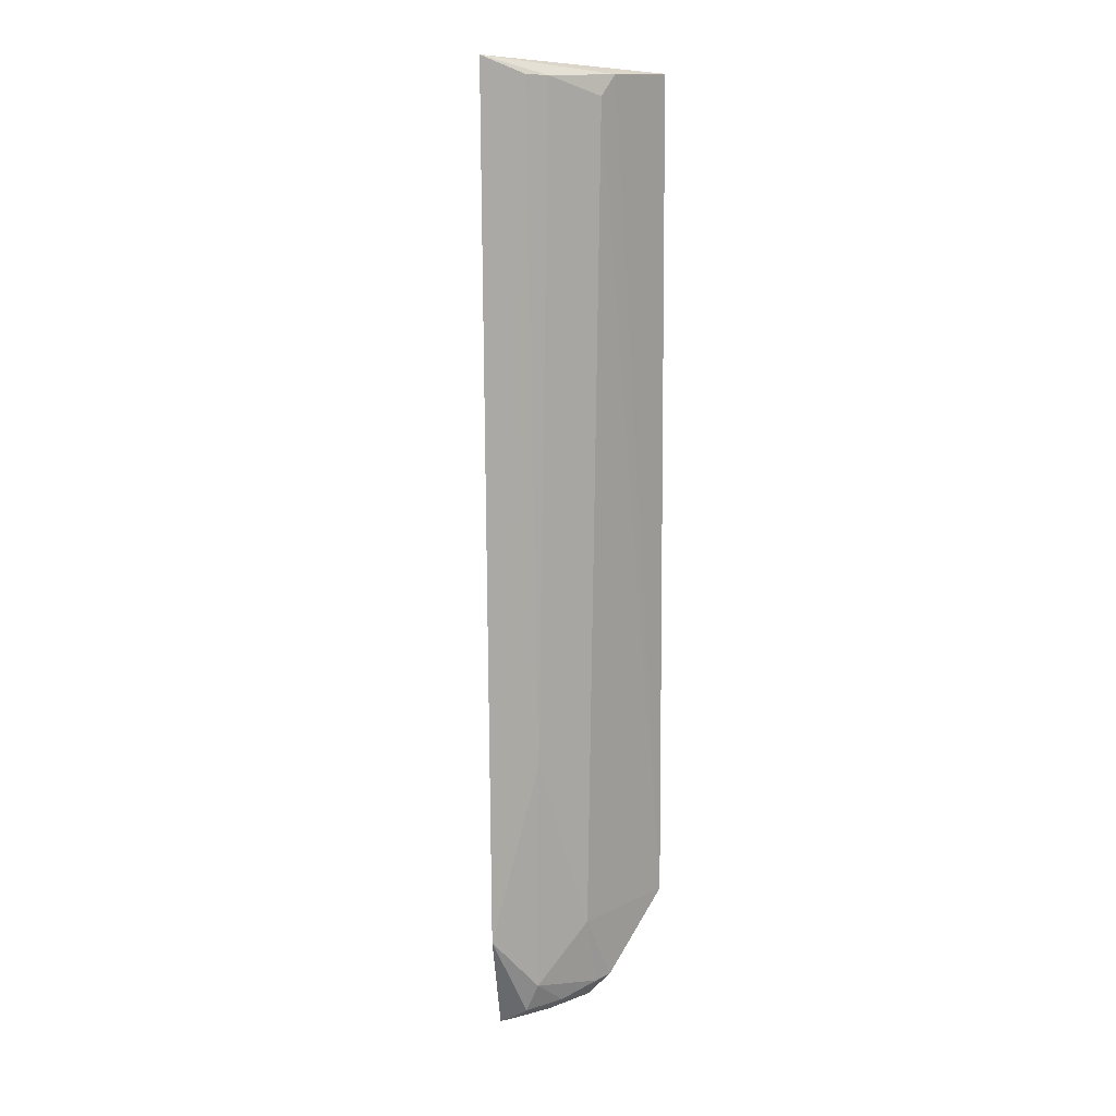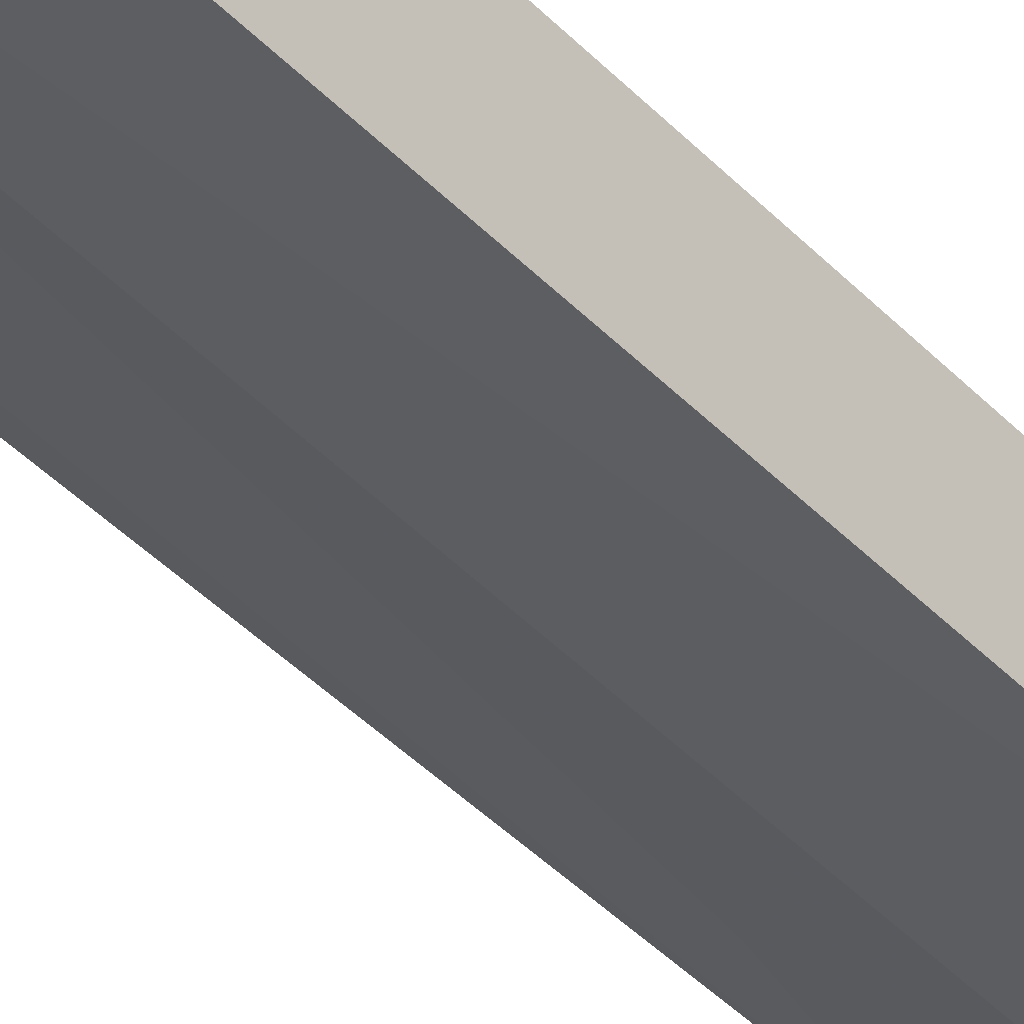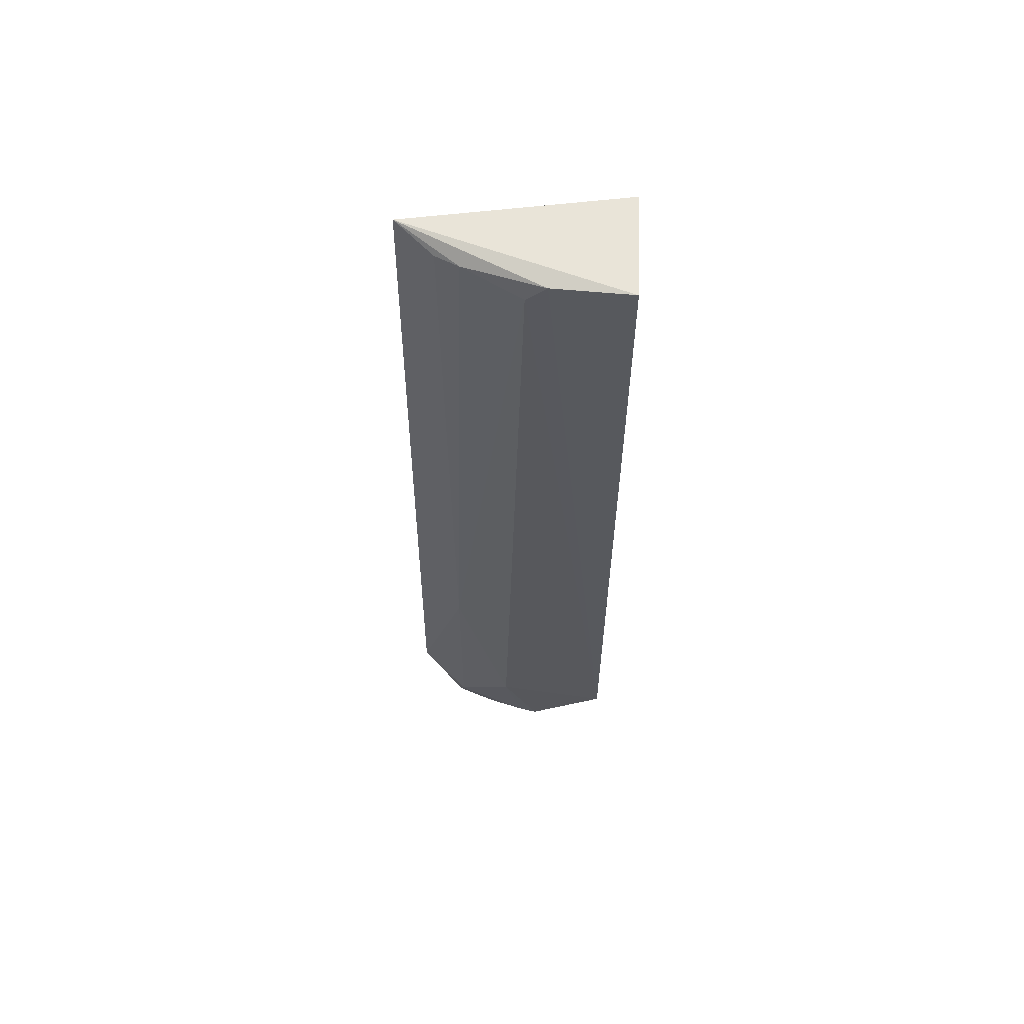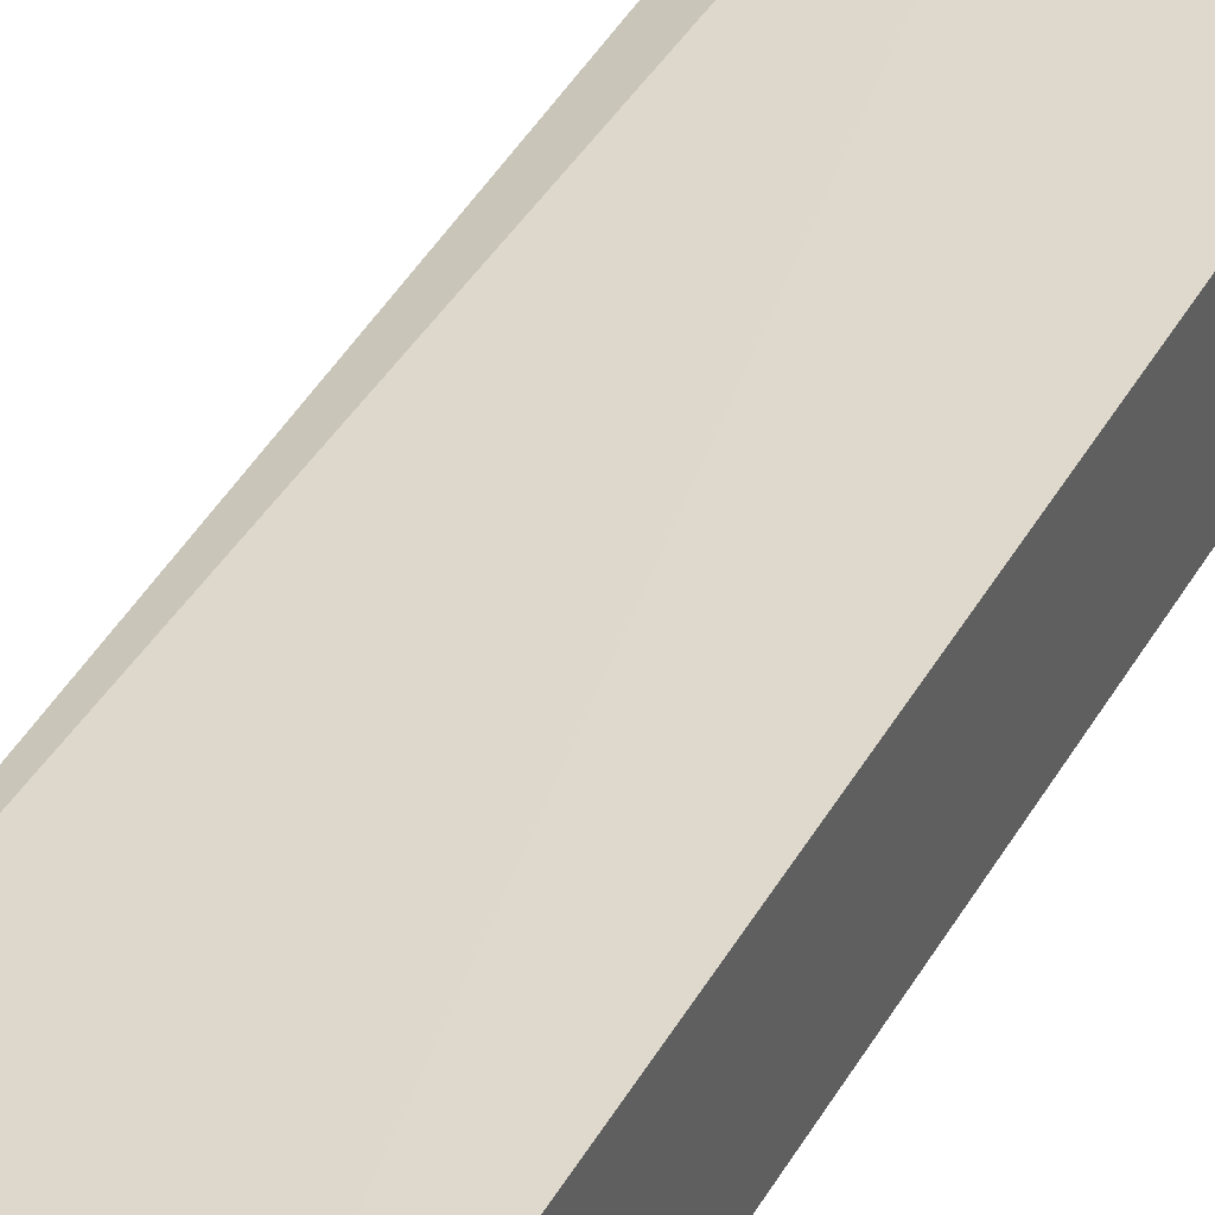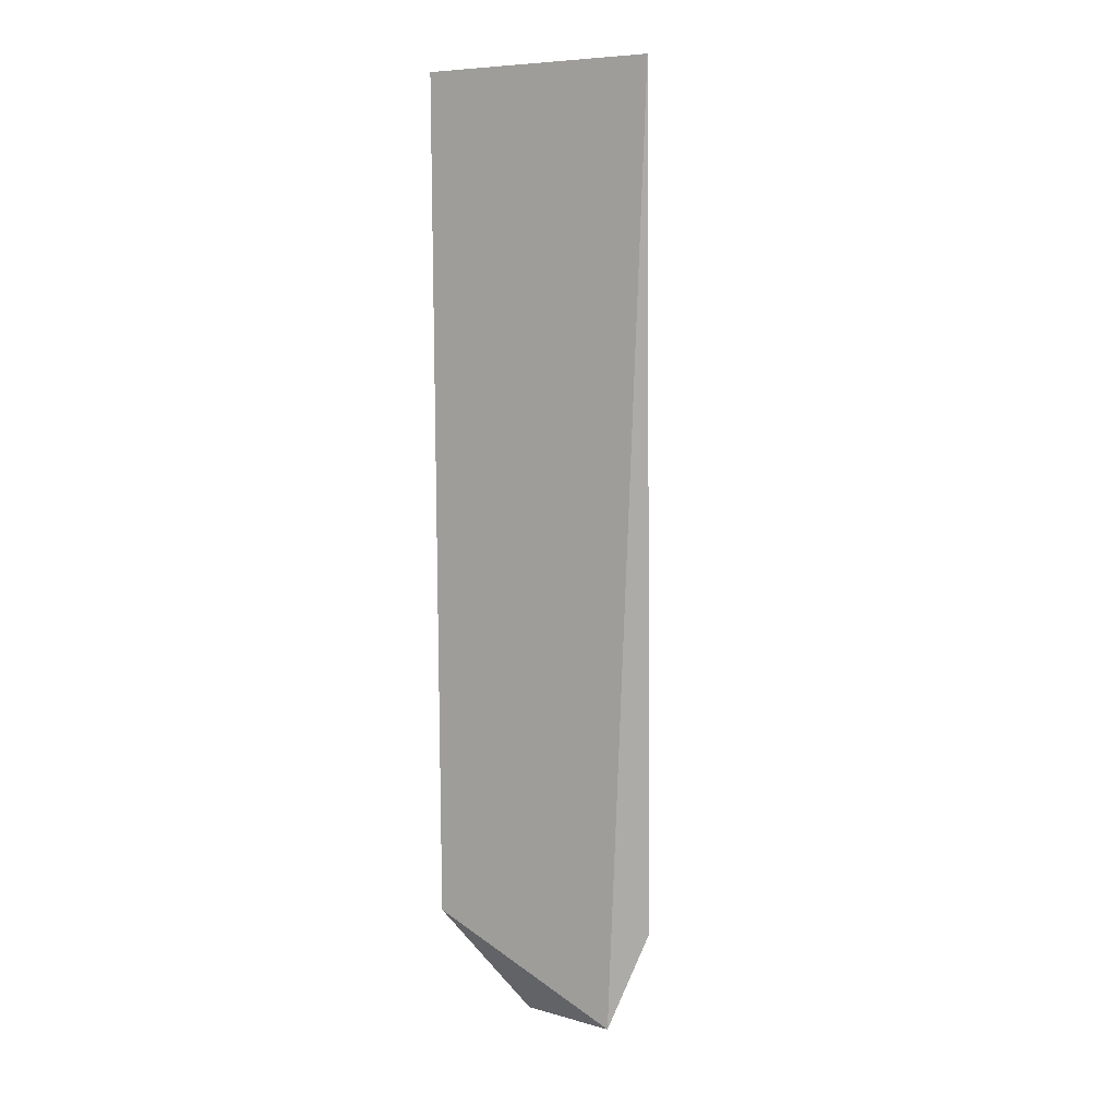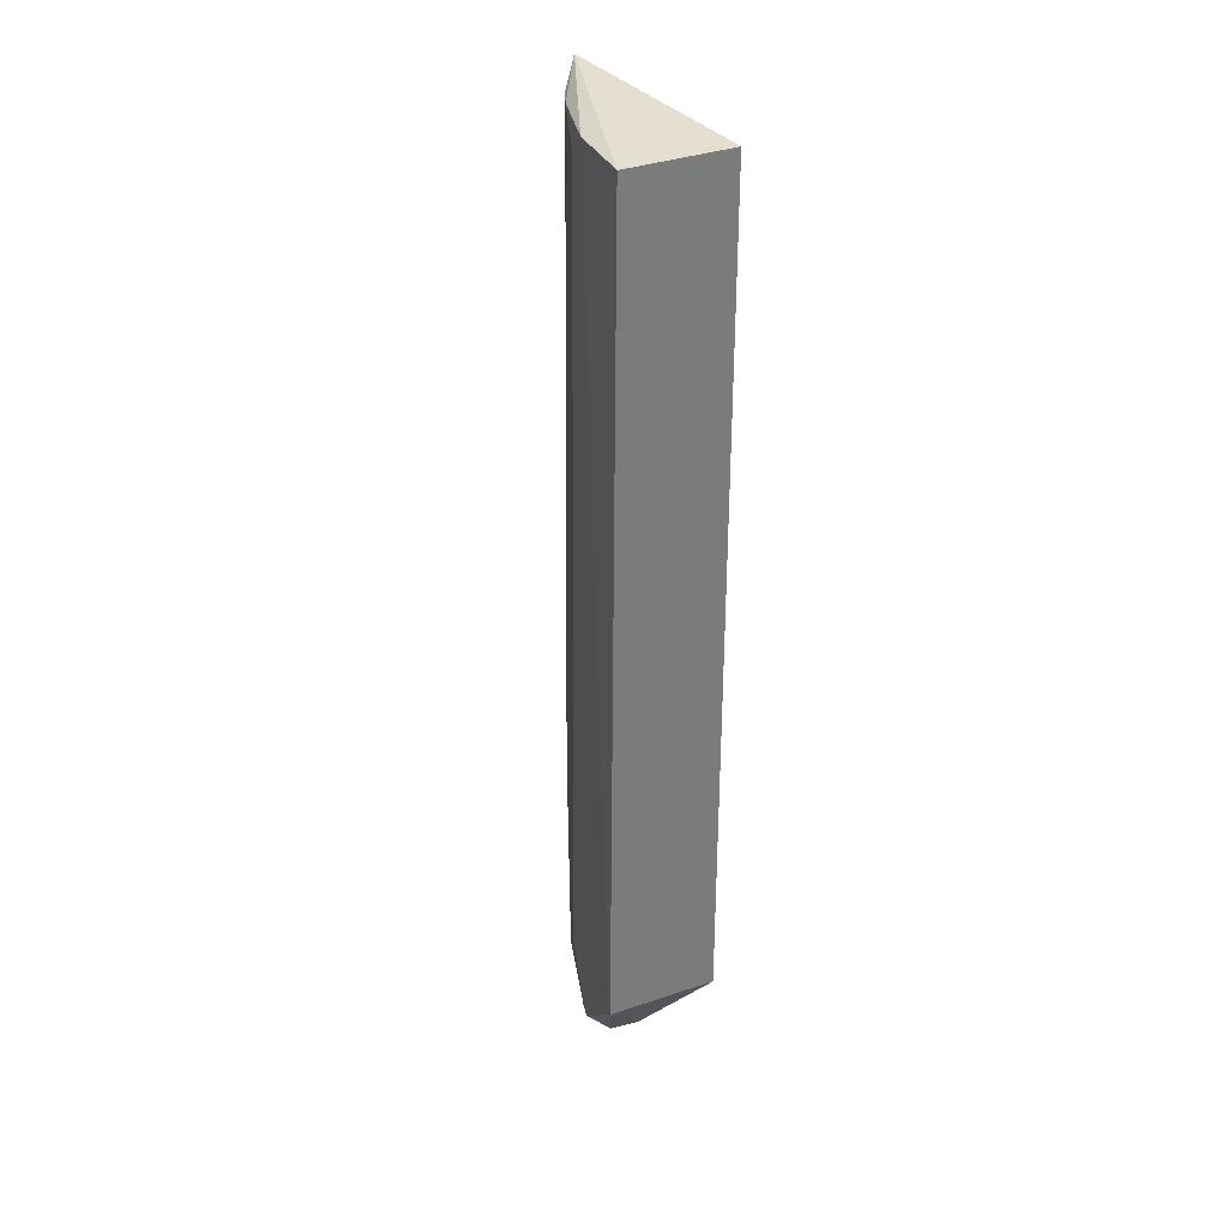
<metadata>
{"format":"obj","ext":"obj","renderer":"f3d","projection":"perspective","resolution":1024,"background":"white","views":[{"elev":13.8,"azim":-53.5,"up":"+Z"},{"elev":-40.4,"azim":39.0,"up":"+Y"},{"elev":60.9,"azim":1.7,"up":"+Z"},{"elev":42.7,"azim":27.5,"up":"+Y"},{"elev":12.8,"azim":-148.7,"up":"+Z"},{"elev":33.0,"azim":64.7,"up":"+Z"}]}
</metadata>
<code>
v 0.001029 -0.01667 0.06025
v 0.001027 -0.0232 0.06014
v 0.001029 -0.01667 0.006968
v -0.01027 -0.01883 0.0004377
v -0.0122 -0.01937 0.06118
v 0.001014 -0.02362 0.007015
v -0.004054 -0.01929 0.0002479
v -0.009657 -0.02141 0.003442
v -0.0126 -0.02005 0.007137
v -0.00385 -0.02297 0.002487
v -0.00503 -0.02276 0.05885
v -0.009916 -0.02069 0.001617
v -0.003937 -0.02127 0.0005984
v -0.003797 -0.02287 0.06011
v -0.009951 -0.02092 0.06011
v -0.006179 -0.02279 0.006983
v -0.007442 -0.02169 0.001704
v -0.00966 -0.02151 0.01834
v -0.008562 -0.02152 0.06004
v -0.004936 -0.02268 0.002343
v -0.007539 -0.02071 0.0008005
v -0.00998 -0.01969 0.0007925
f 1 2 3
f 1 3 4
f 5 2 1
f 5 1 4
f 6 3 2
f 7 4 3
f 7 3 6
f 9 5 4
f 12 9 4
f 12 8 9
f 13 7 6
f 13 6 10
f 13 4 7
f 14 2 5
f 14 11 6
f 14 6 2
f 15 5 9
f 16 10 6
f 16 6 11
f 17 8 12
f 18 15 9
f 18 9 8
f 18 8 16
f 18 16 11
f 19 14 5
f 19 5 15
f 19 11 14
f 19 18 11
f 19 15 18
f 20 16 8
f 20 10 16
f 20 8 17
f 20 17 13
f 20 13 10
f 21 17 12
f 21 4 13
f 21 13 17
f 22 21 12
f 22 12 4
f 22 4 21

</code>
